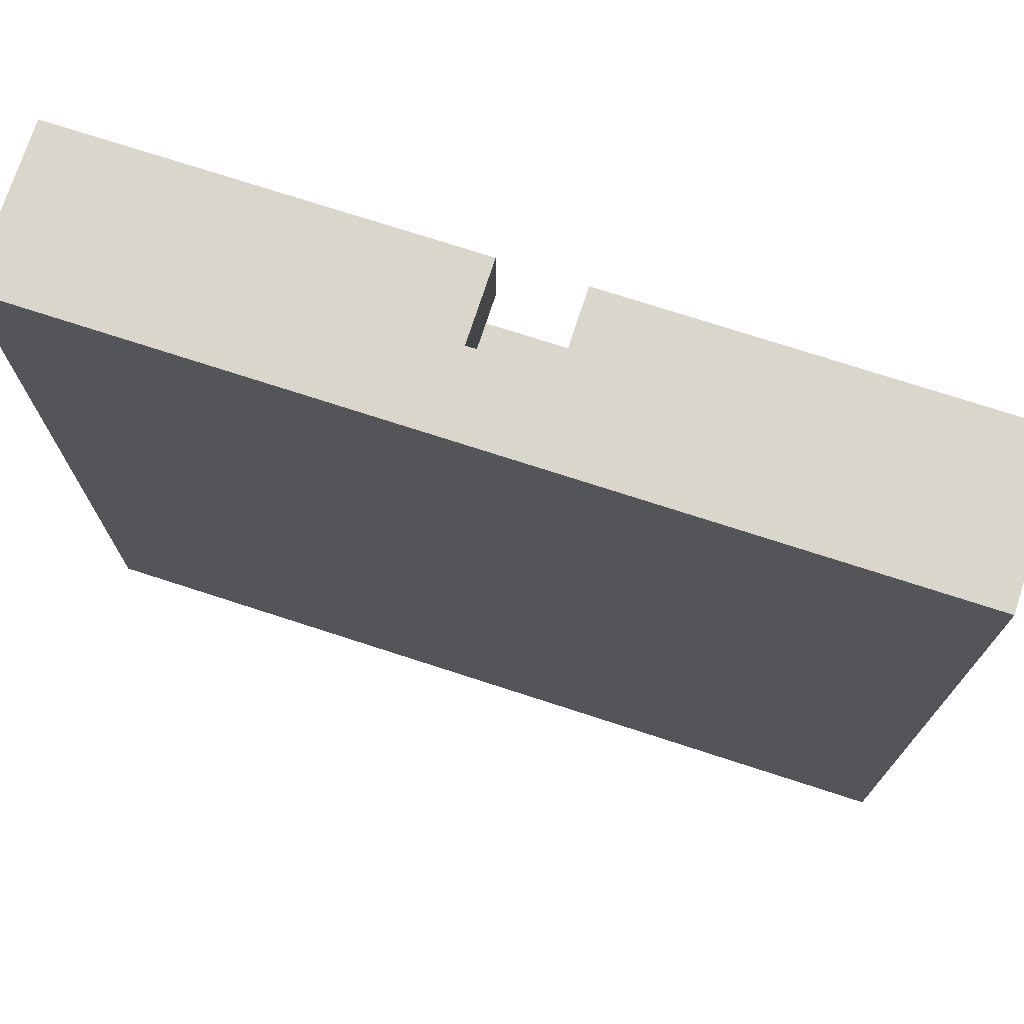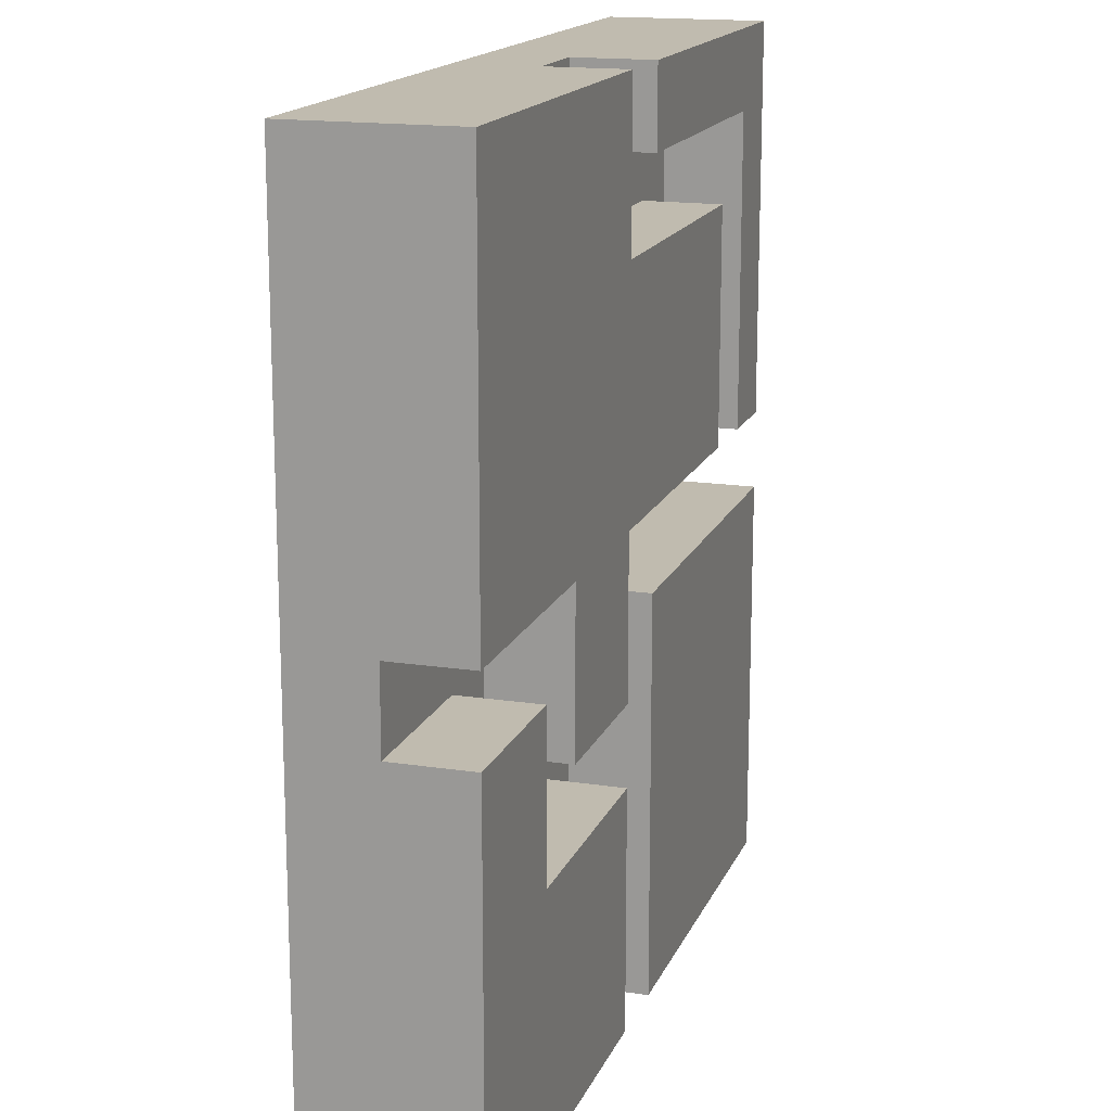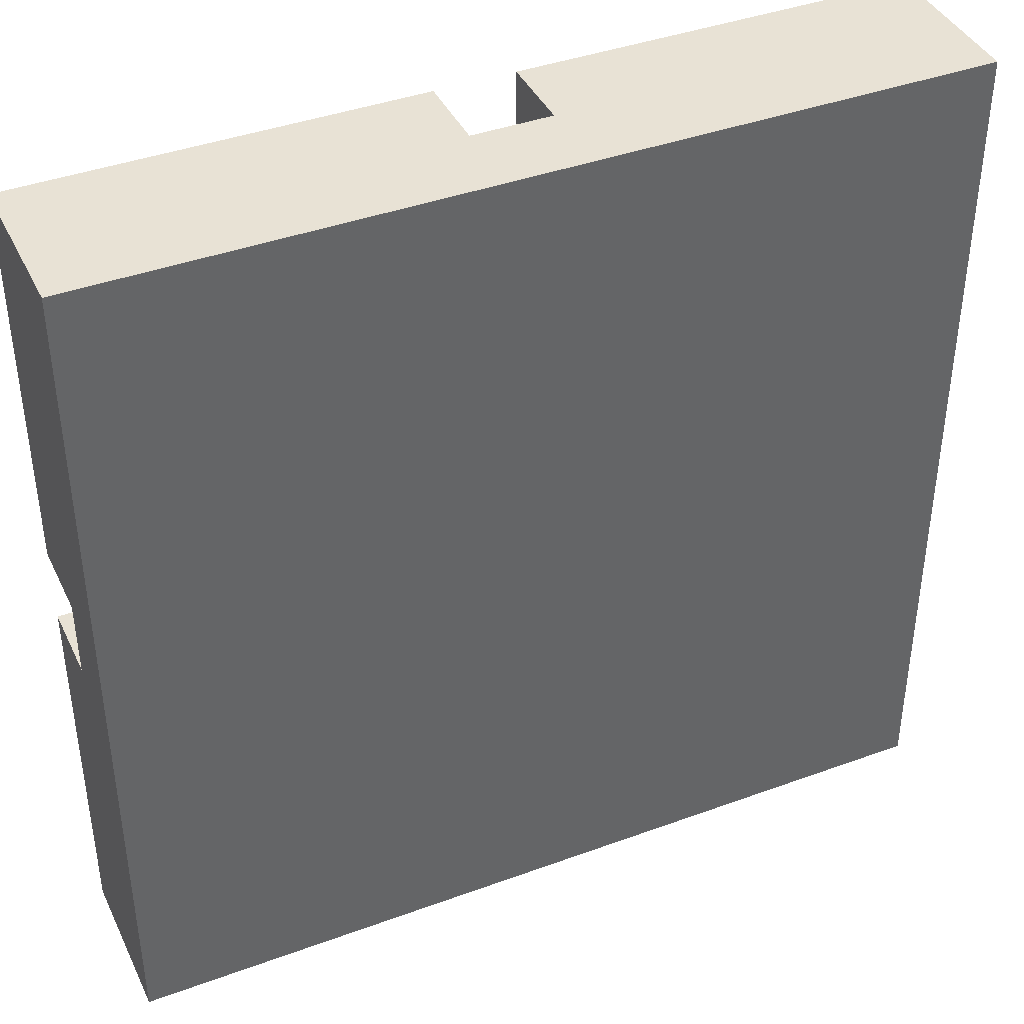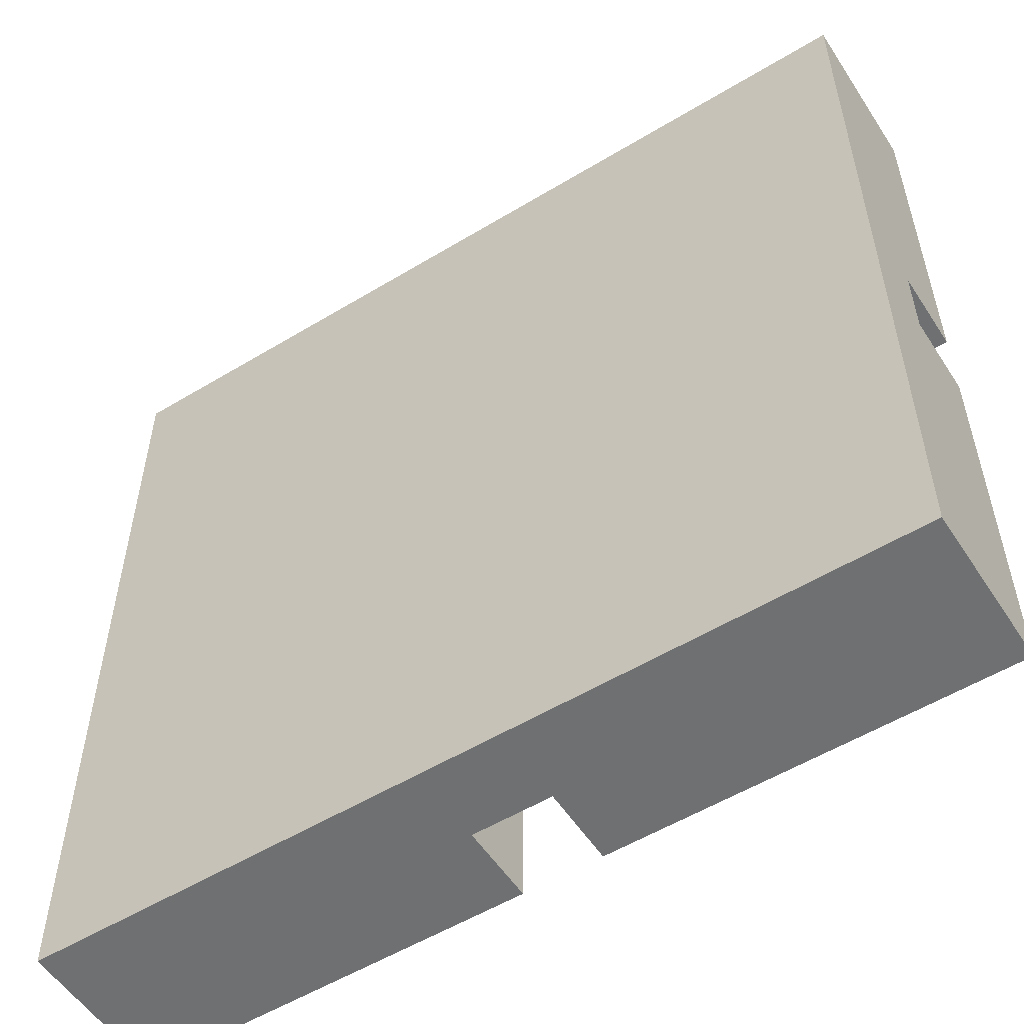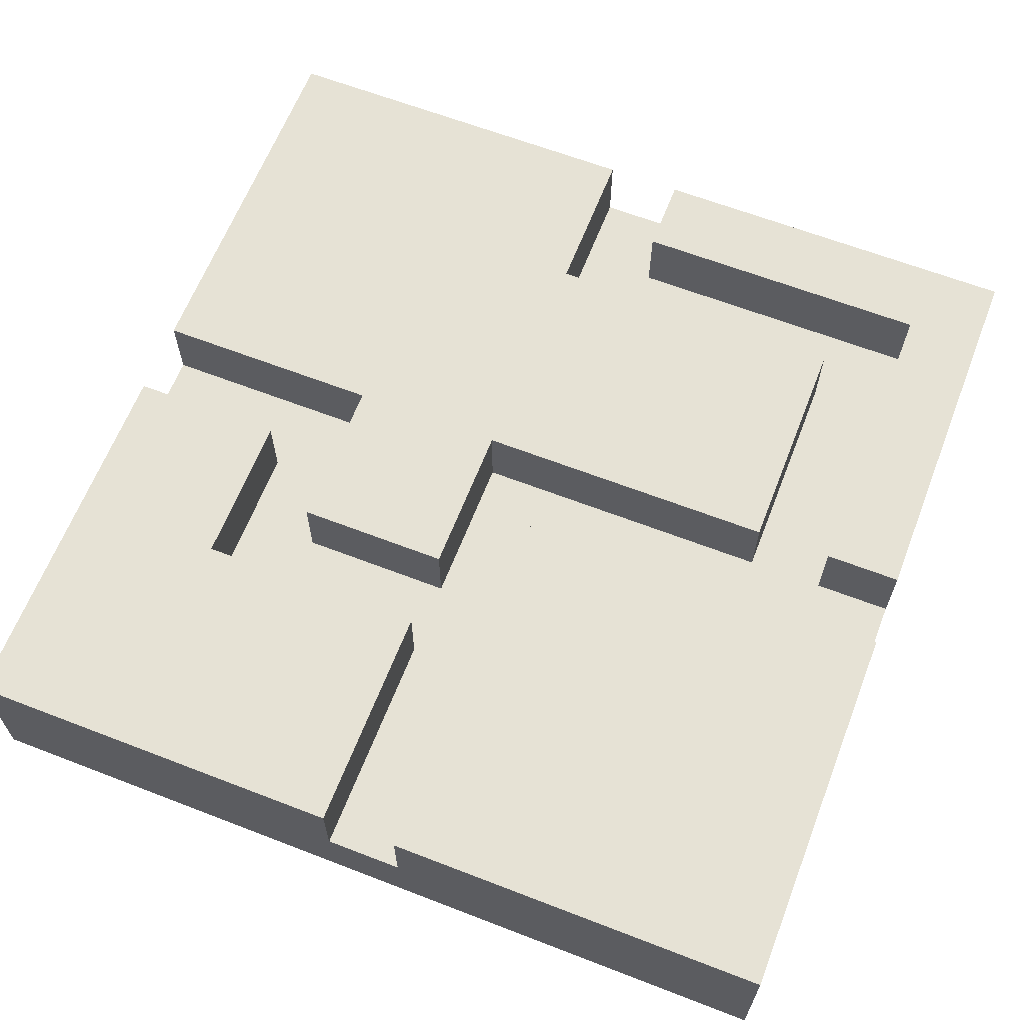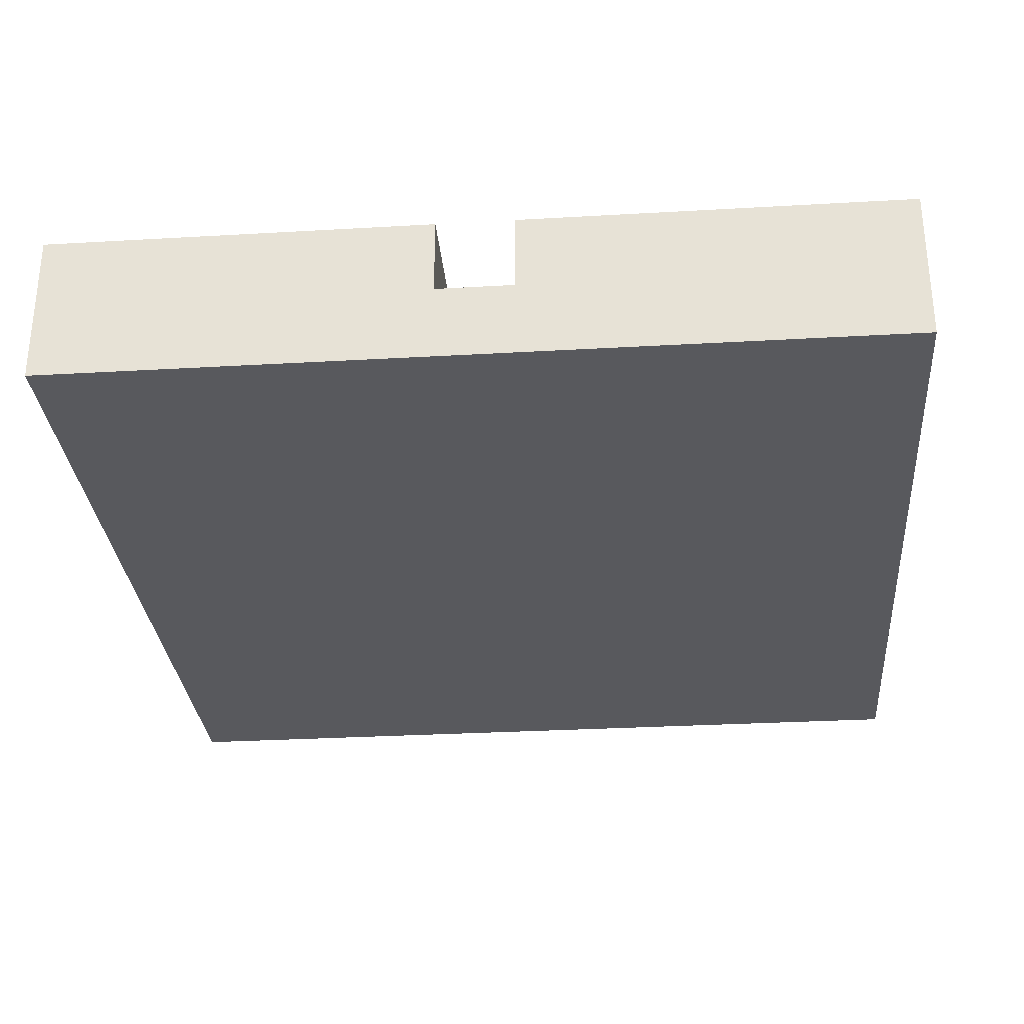
<metadata>
{"format":"obj","ext":"obj","renderer":"f3d","projection":"perspective","resolution":1024,"background":"white","views":[{"elev":73.8,"azim":18.0,"up":"+Z"},{"elev":16.2,"azim":107.4,"up":"+Z"},{"elev":40.8,"azim":-24.1,"up":"+Z"},{"elev":-54.9,"azim":32.6,"up":"+Z"},{"elev":63.9,"azim":-158.7,"up":"+Y"},{"elev":-30.2,"azim":94.8,"up":"+Y"}]}
</metadata>
<code>
o
v -0.55 -0.1 0.55
v -0.55 -0.1 -0.55
v -0.55 0 0.55
v -0.55 0 0.05
v -0.55 0 -0.05
v -0.55 0 -0.55
v -0.55 0.1 0.55
v -0.55 0.1 0.05
v -0.55 0.1 -0.05
v -0.55 0.1 -0.55
v -0.35 0 0.35
v -0.35 0 0.05
v -0.35 0.1 0.35
v -0.35 0.1 0.05
v 0.05 0 0.55
v 0.05 0 0.35
v 0.05 0 0.05
v 0.05 0 -0.15
v 0.05 0 -0.25
v 0.05 0 -0.55
v 0.05 0.1 0.55
v 0.05 0.1 0.35
v 0.05 0.1 0.05
v 0.05 0.1 -0.15
v 0.05 0.1 -0.25
v 0.05 0.1 -0.55
v 0.35 0 -0.05
v 0.35 0 -0.25
v 0.35 0.1 -0.05
v 0.35 0.1 -0.25
v -0.45 0 0.45
v -0.45 0 0.05
v -0.45 0.1 0.45
v -0.45 0.1 0.05
v -0.05 0 0.55
v -0.05 0 0.45
v -0.05 0 -0.05
v -0.05 0 -0.55
v -0.05 0.1 0.55
v -0.05 0.1 0.45
v -0.05 0.1 -0.05
v -0.05 0.1 -0.55
v 0.25 0 0.05
v 0.25 0 -0.15
v 0.25 0.1 0.05
v 0.25 0.1 -0.15
v 0.55 -0.1 0.55
v 0.55 -0.1 -0.55
v 0.55 0 0.55
v 0.55 0 0.05
v 0.55 0 -0.05
v 0.55 0 -0.55
v 0.55 0.1 0.55
v 0.55 0.1 0.05
v 0.55 0.1 -0.05
v 0.55 0.1 -0.55
v -0.55 -0.1 0.55
v -0.55 0 0.55
v -0.55 0.1 0.55
v -0.05 0 0.55
v -0.05 0.1 0.55
v 0.05 0 0.55
v 0.05 0.1 0.55
v 0.55 -0.1 0.55
v 0.55 0 0.55
v 0.55 0.1 0.55
v -0.35 0 0.35
v -0.35 0.1 0.35
v 0.05 0 0.35
v 0.05 0.1 0.35
v -0.55 0 -0.05
v -0.55 0.1 -0.05
v -0.05 0 -0.05
v -0.05 0.1 -0.05
v 0.35 0 -0.05
v 0.35 0.1 -0.05
v 0.55 0 -0.05
v 0.55 0.1 -0.05
v 0.05 0 -0.25
v 0.05 0.1 -0.25
v 0.35 0 -0.25
v 0.35 0.1 -0.25
v -0.45 0 0.45
v -0.45 0.1 0.45
v -0.05 0 0.45
v -0.05 0.1 0.45
v -0.55 0 0.05
v -0.55 0.1 0.05
v -0.45 0 0.05
v -0.45 0.1 0.05
v -0.35 0 0.05
v -0.35 0.1 0.05
v 0.05 0 0.05
v 0.05 0.1 0.05
v 0.25 0 0.05
v 0.25 0.1 0.05
v 0.55 0 0.05
v 0.55 0.1 0.05
v 0.05 0 -0.15
v 0.05 0.1 -0.15
v 0.25 0 -0.15
v 0.25 0.1 -0.15
v -0.55 -0.1 -0.55
v -0.55 0 -0.55
v -0.55 0.1 -0.55
v -0.05 0 -0.55
v -0.05 0.1 -0.55
v 0.05 0 -0.55
v 0.05 0.1 -0.55
v 0.55 -0.1 -0.55
v 0.55 0 -0.55
v 0.55 0.1 -0.55
v -0.55 -0.1 0.55
v 0.55 -0.1 0.55
v -0.55 -0.1 -0.55
v 0.55 -0.1 -0.55
v -0.05 0 0.55
v 0.05 0 0.55
v -0.45 0 0.45
v -0.05 0 0.45
v -0.35 0 0.35
v 0.05 0 0.35
v -0.55 0 0.05
v -0.45 0 0.05
v -0.35 0 0.05
v 0.05 0 0.05
v 0.25 0 0.05
v 0.55 0 0.05
v -0.55 0 -0.05
v -0.05 0 -0.05
v 0.35 0 -0.05
v 0.55 0 -0.05
v 0.05 0 -0.15
v 0.25 0 -0.15
v 0.05 0 -0.25
v 0.35 0 -0.25
v -0.05 0 -0.55
v 0.05 0 -0.55
v -0.55 0.1 0.55
v -0.05 0.1 0.55
v 0.05 0.1 0.55
v 0.55 0.1 0.55
v -0.45 0.1 0.45
v -0.05 0.1 0.45
v -0.35 0.1 0.35
v 0.05 0.1 0.35
v -0.55 0.1 0.05
v -0.45 0.1 0.05
v -0.35 0.1 0.05
v 0.05 0.1 0.05
v 0.25 0.1 0.05
v 0.55 0.1 0.05
v -0.55 0.1 -0.05
v -0.05 0.1 -0.05
v 0.35 0.1 -0.05
v 0.55 0.1 -0.05
v 0.05 0.1 -0.15
v 0.25 0.1 -0.15
v 0.05 0.1 -0.25
v 0.35 0.1 -0.25
v -0.55 0.1 -0.55
v -0.05 0.1 -0.55
v 0.05 0.1 -0.55
v 0.55 0.1 -0.55
f 3 2 1
f 4 2 3
f 5 2 4
f 6 2 5
f 7 4 3
f 8 4 7
f 9 6 5
f 10 6 9
f 13 12 11
f 14 12 13
f 21 16 15
f 22 16 21
f 23 18 17
f 24 18 23
f 25 20 19
f 26 20 25
f 29 28 27
f 30 28 29
f 31 32 33
f 33 32 34
f 35 36 39
f 39 36 40
f 37 38 41
f 41 38 42
f 43 44 45
f 45 44 46
f 47 48 49
f 49 48 50
f 50 48 51
f 51 48 52
f 49 50 53
f 53 50 54
f 51 52 55
f 55 52 56
f 60 58 57
f 60 59 58
f 61 59 60
f 62 60 57
f 64 62 57
f 65 63 62
f 65 62 64
f 66 63 65
f 69 68 67
f 70 68 69
f 73 72 71
f 74 72 73
f 77 76 75
f 78 76 77
f 81 80 79
f 82 80 81
f 83 84 85
f 85 84 86
f 87 88 89
f 89 88 90
f 91 92 93
f 93 92 94
f 95 96 97
f 97 96 98
f 99 100 101
f 101 100 102
f 103 104 106
f 104 105 106
f 106 105 107
f 103 106 108
f 103 108 110
f 108 109 111
f 110 108 111
f 111 109 112
f 115 114 113
f 116 114 115
f 117 118 120
f 119 120 121
f 120 118 122
f 121 120 122
f 119 121 124
f 124 121 125
f 125 126 129
f 123 124 129
f 124 125 129
f 129 126 130
f 127 128 131
f 131 128 132
f 130 126 133
f 127 131 134
f 130 133 135
f 133 134 135
f 134 131 136
f 135 134 136
f 130 135 137
f 137 135 138
f 139 140 143
f 143 140 144
f 141 142 146
f 139 143 147
f 147 143 148
f 145 146 149
f 146 142 150
f 149 146 150
f 150 142 151
f 151 142 152
f 150 151 157
f 157 151 158
f 155 156 160
f 153 154 161
f 161 154 162
f 159 160 163
f 160 156 164
f 163 160 164

</code>
